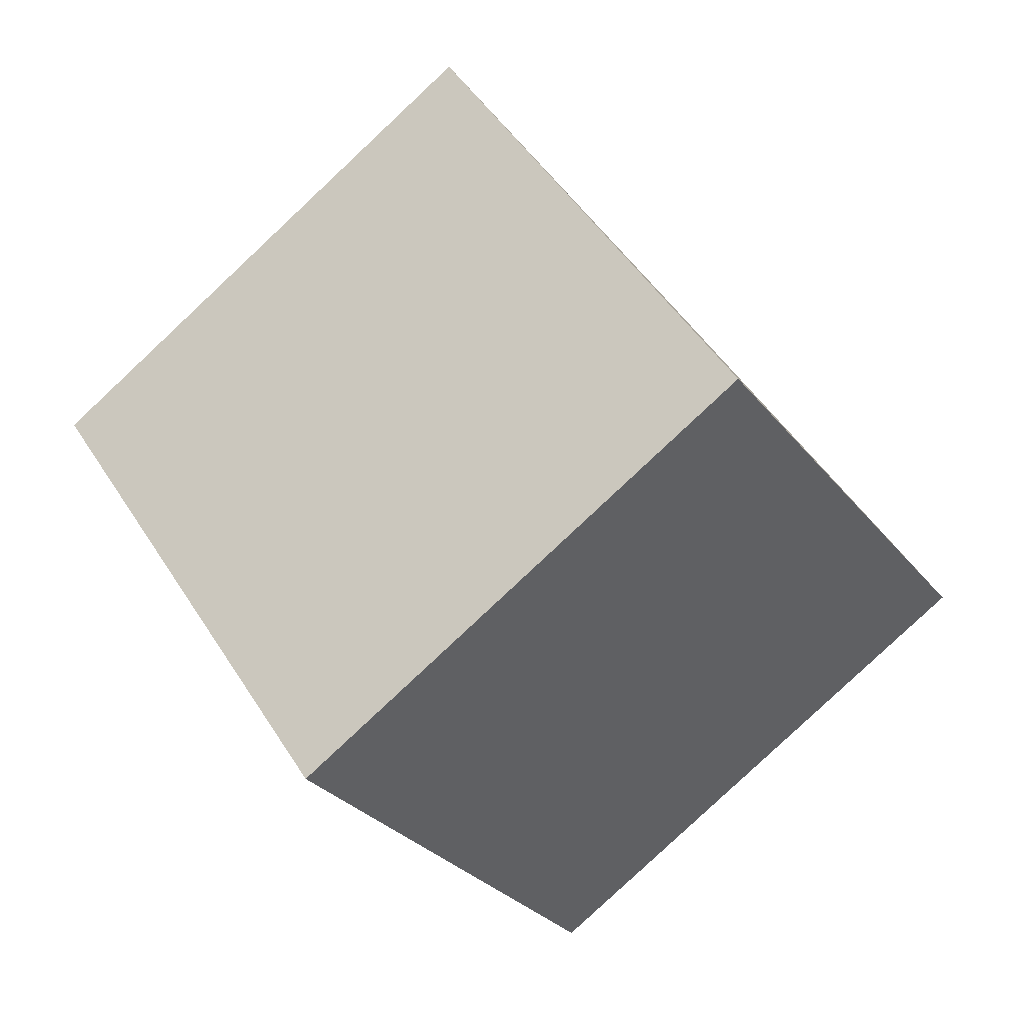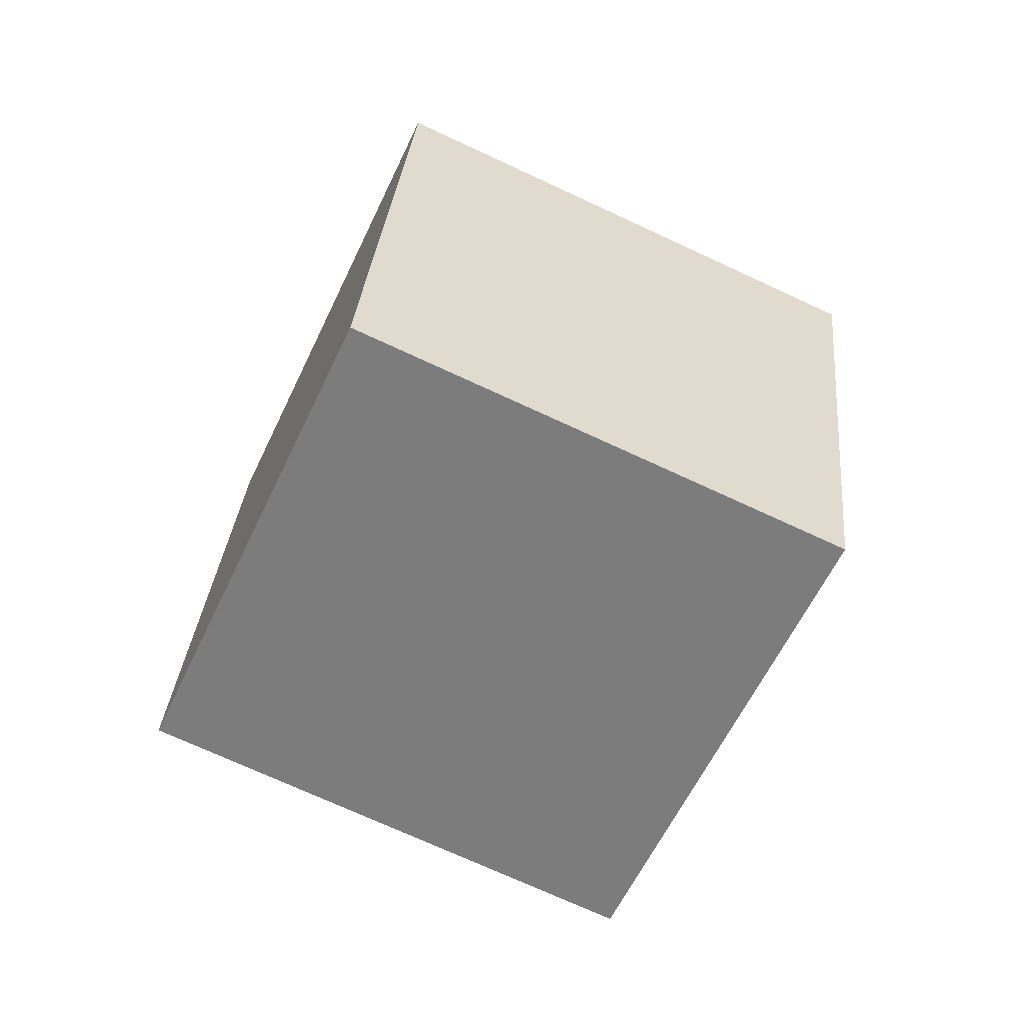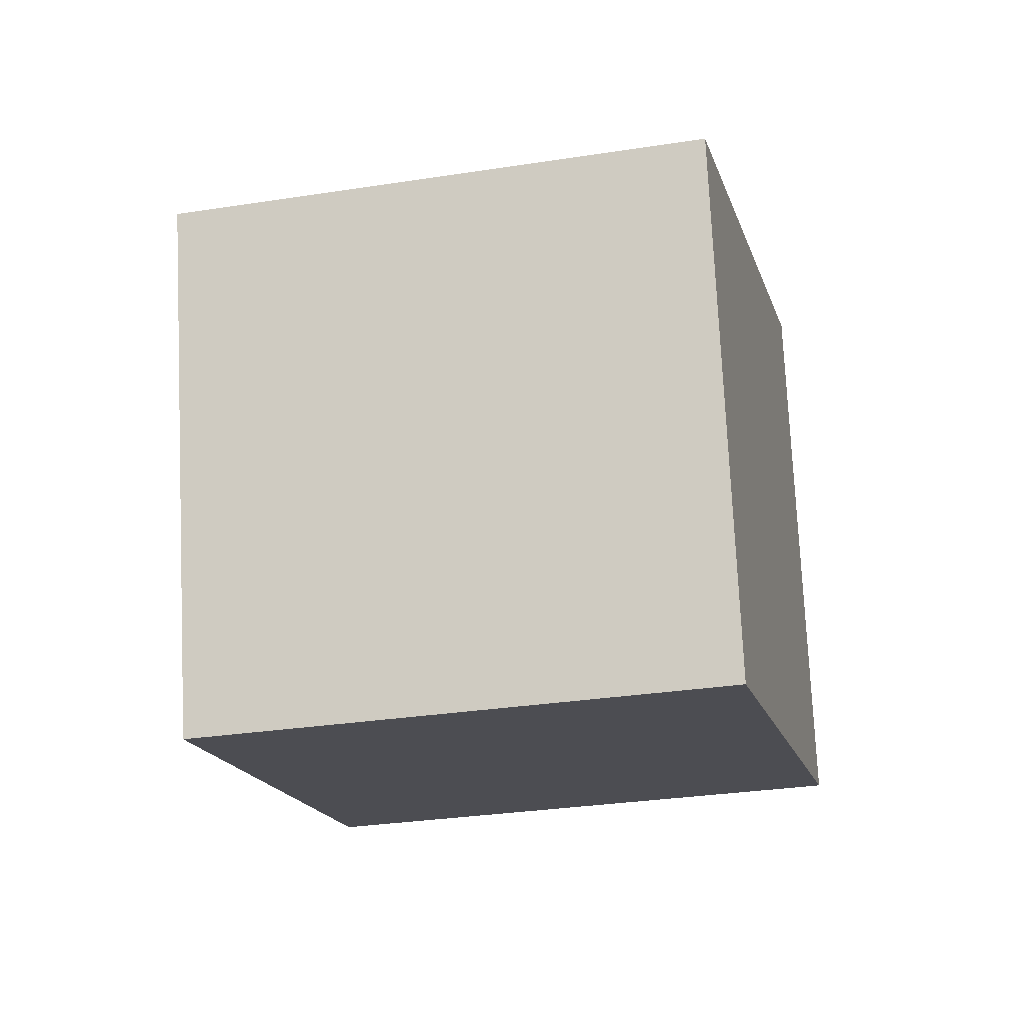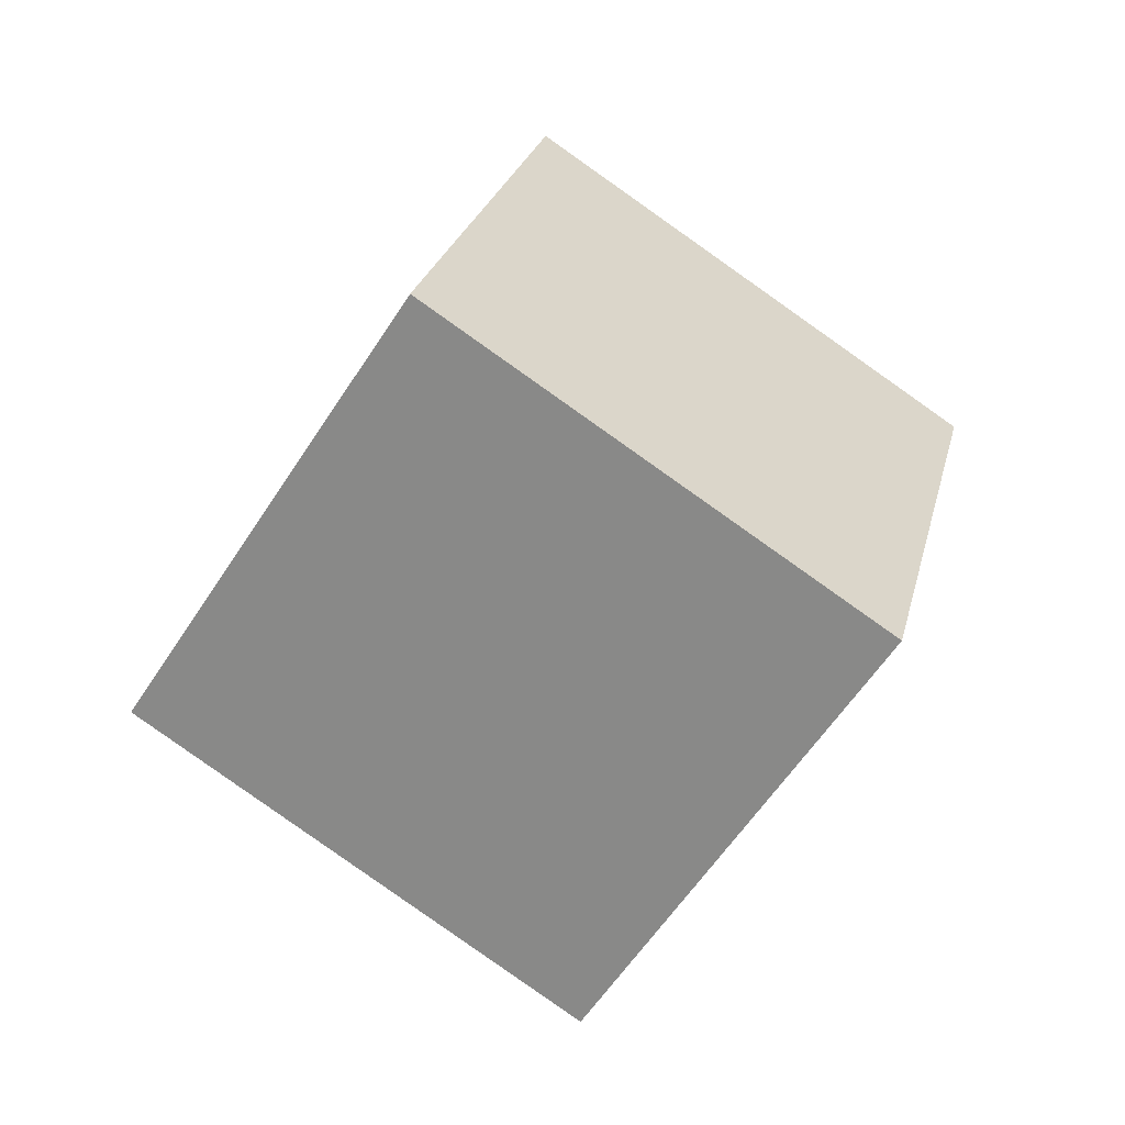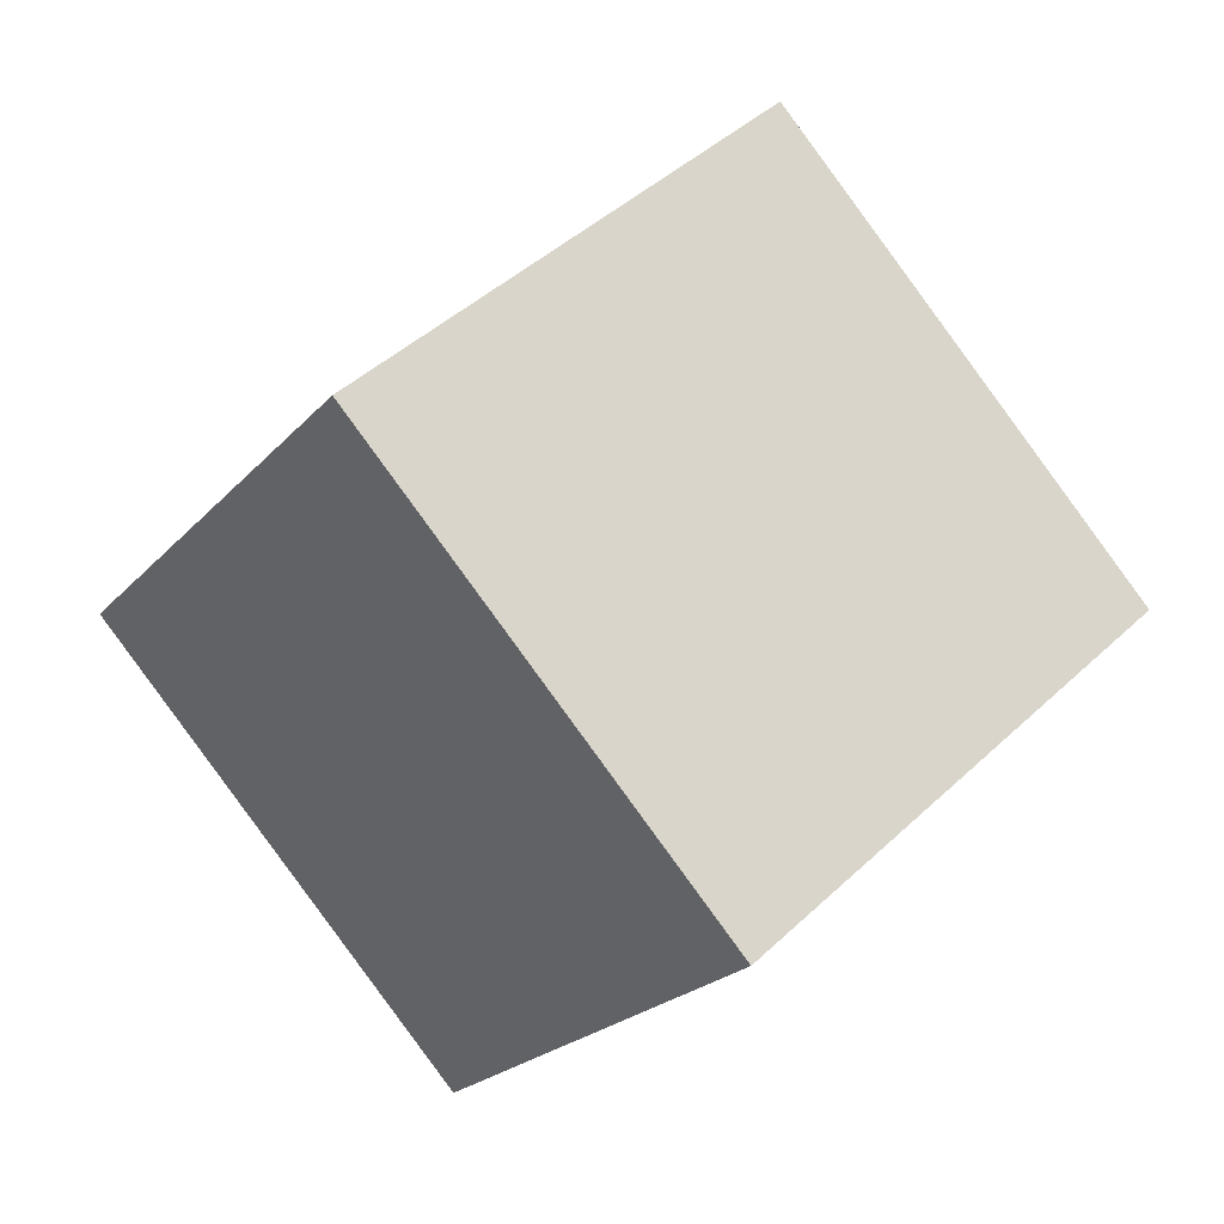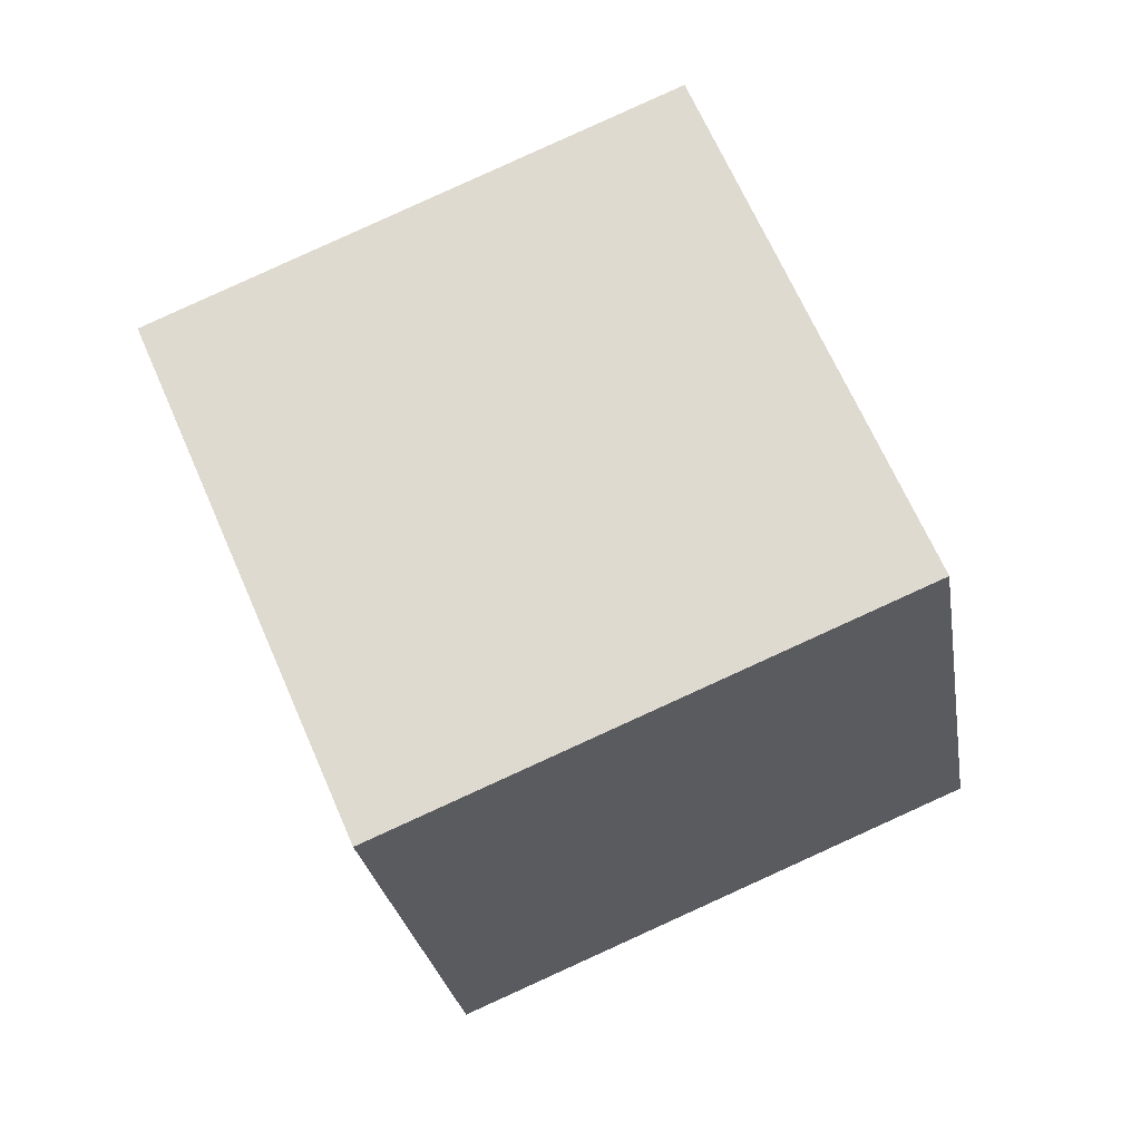
<metadata>
{"format":"obj","ext":"obj","renderer":"f3d","projection":"perspective","resolution":1024,"background":"white","views":[{"elev":61.4,"azim":83.9,"up":"+Y"},{"elev":2.1,"azim":6.7,"up":"+Z"},{"elev":49.0,"azim":27.8,"up":"+Y"},{"elev":-29.0,"azim":-111.0,"up":"+Z"},{"elev":75.5,"azim":-102.8,"up":"+Y"},{"elev":-9.9,"azim":122.8,"up":"+Y"}]}
</metadata>
<code>
v 7.473 0.2016 -10.73
v -1.373 -2.114 -6.682
v 7.328 9.014 -6.004
v -1.518 6.698 -1.957
v 12.13 -3.919 -2.9
v 3.288 -6.235 1.148
v 11.99 4.893 1.825
v 3.142 2.577 5.872
f 2 4 1
f 5 2 1
f 1 4 3
f 3 5 1
f 2 8 4
f 6 2 5
f 6 8 2
f 4 8 3
f 7 5 3
f 3 8 7
f 7 6 5
f 8 6 7

</code>
